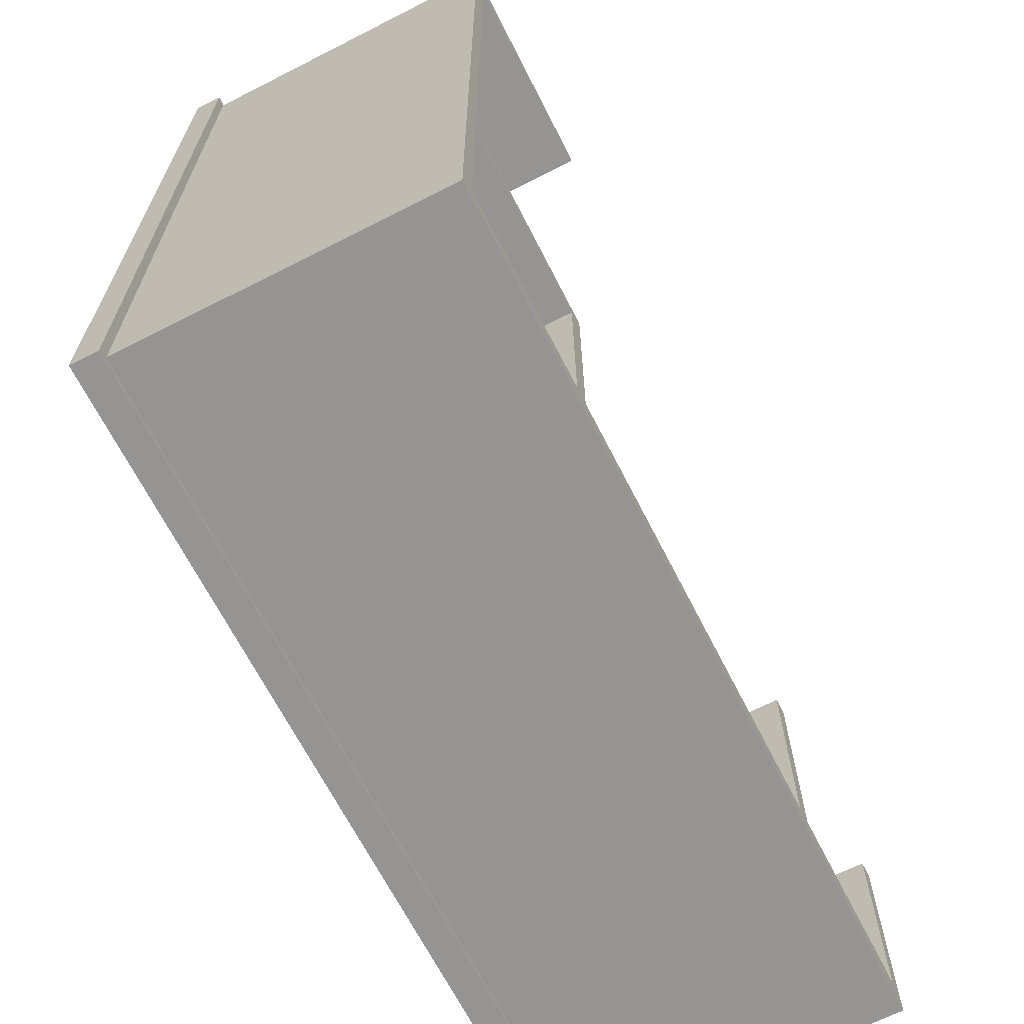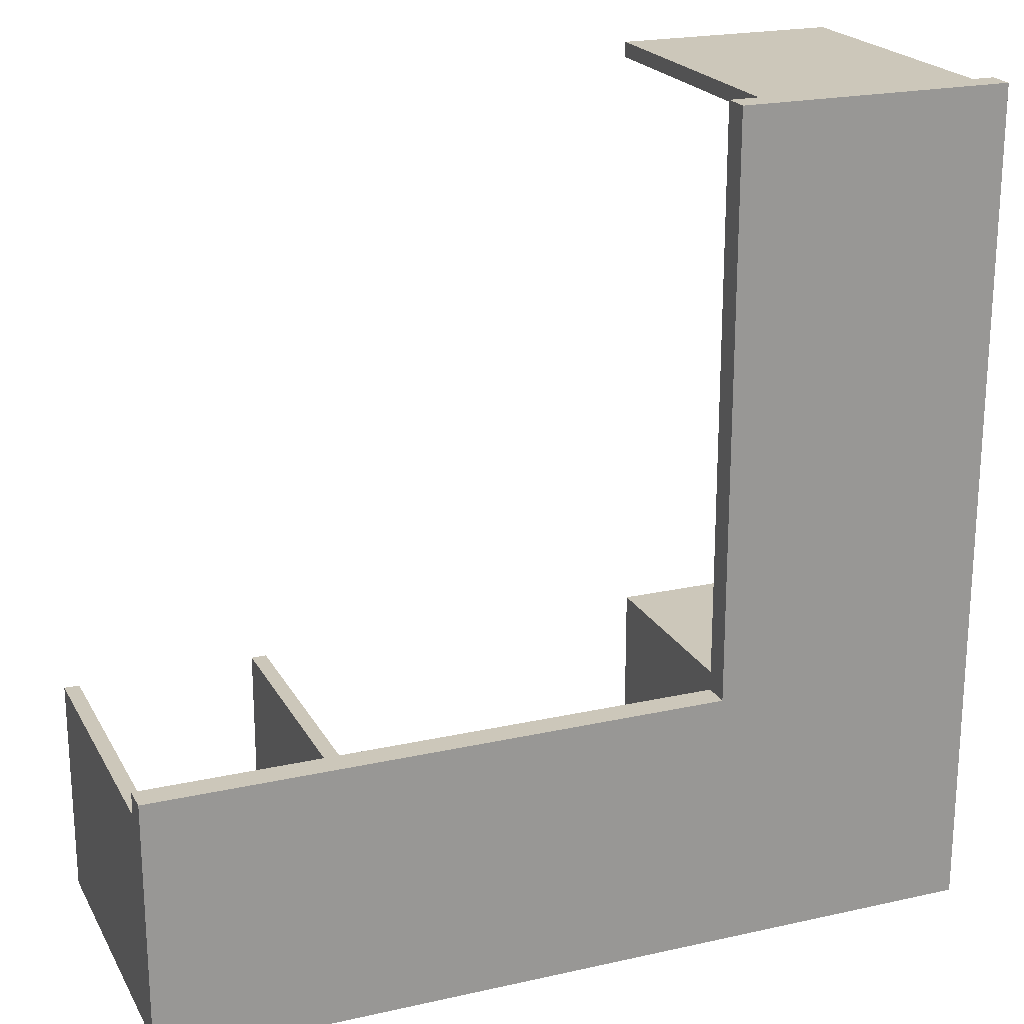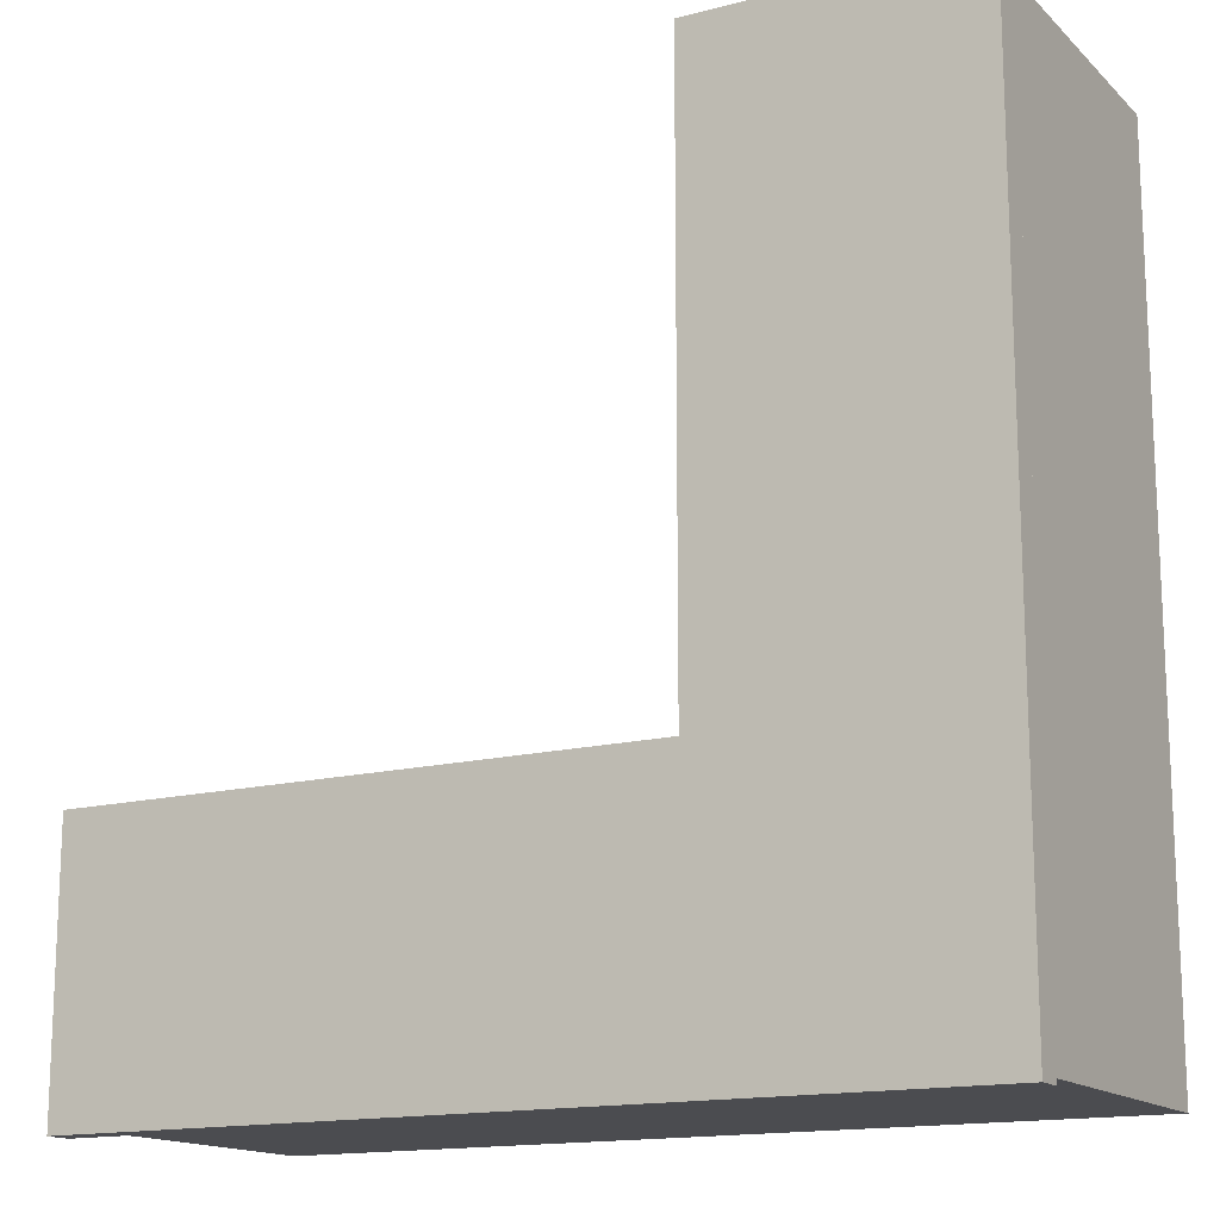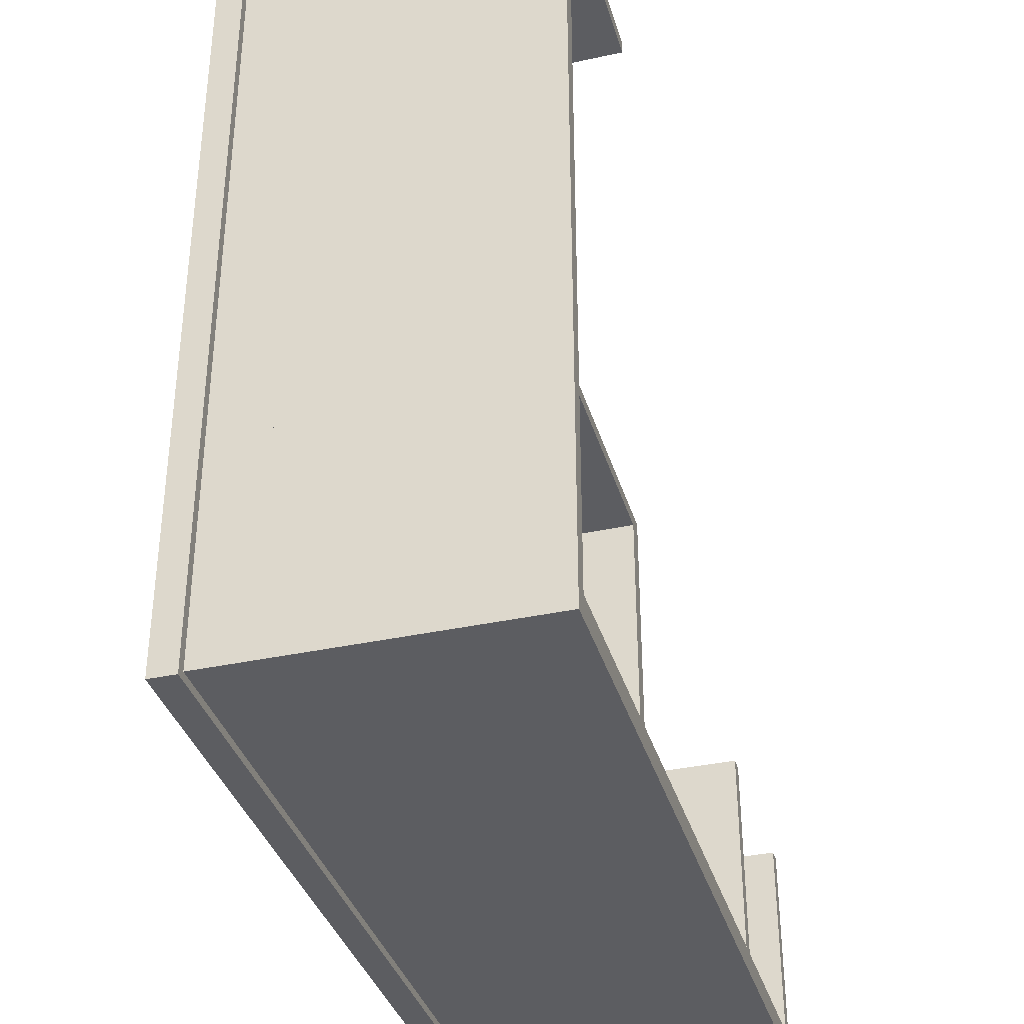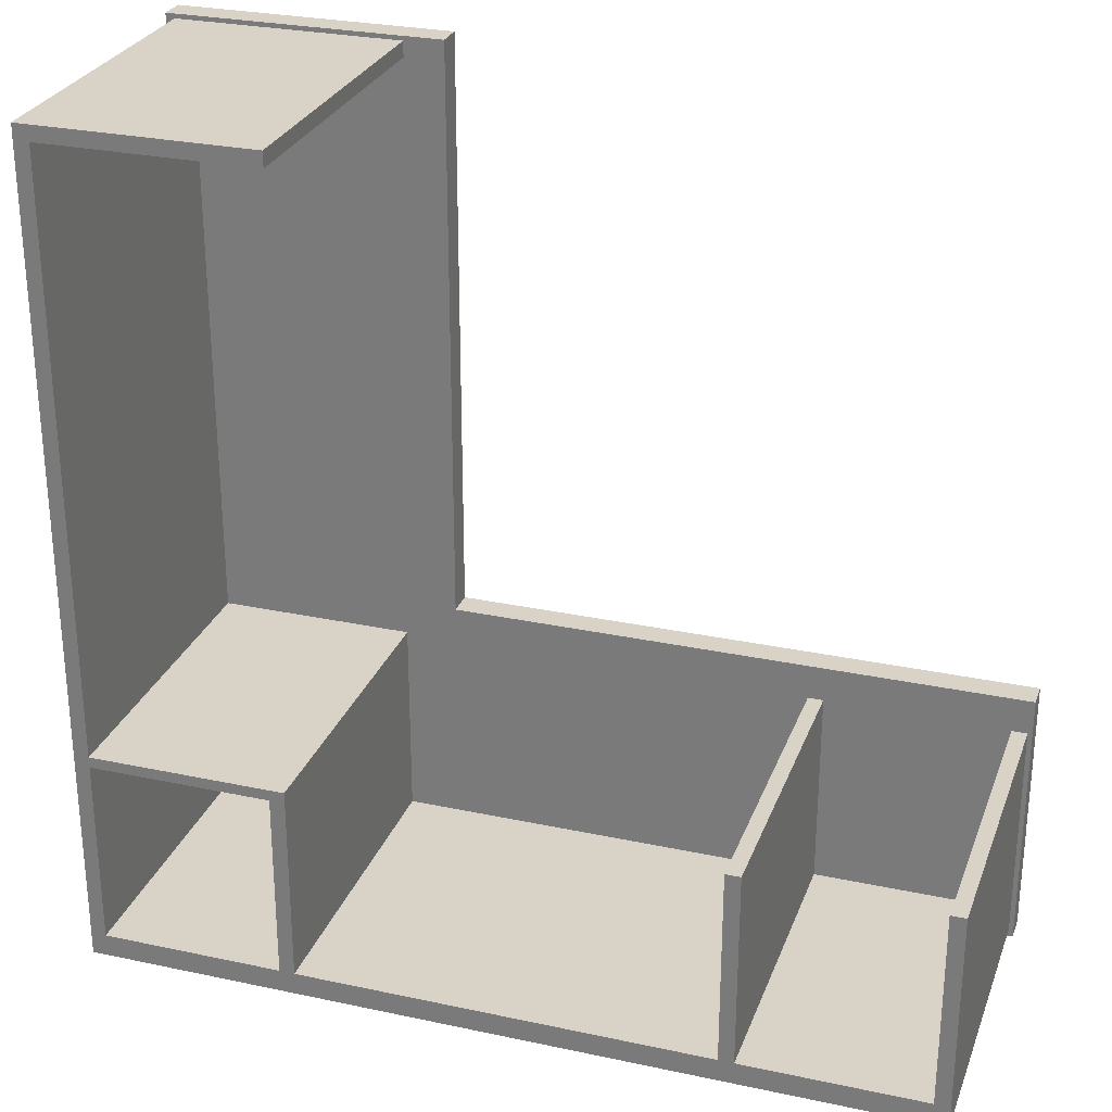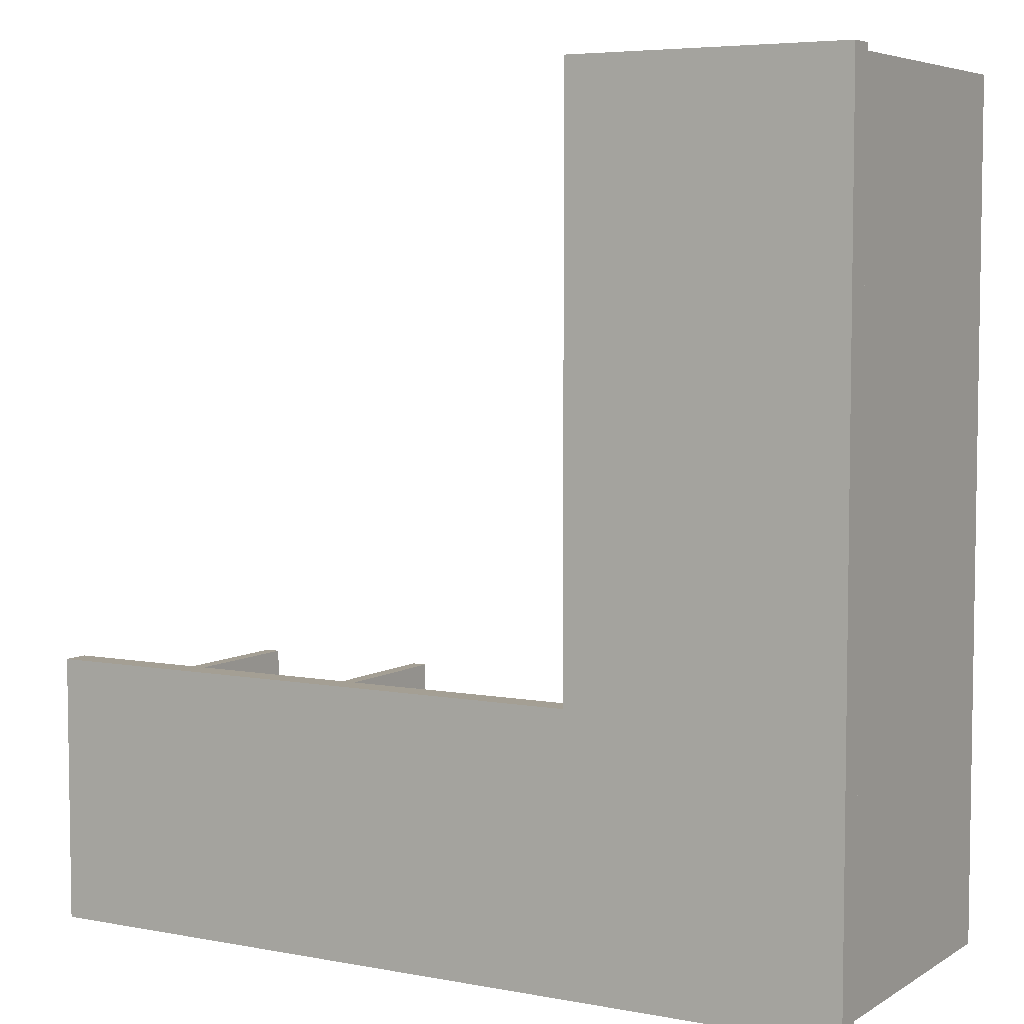
<metadata>
{"format":"obj","ext":"obj","renderer":"f3d","projection":"perspective","resolution":1024,"background":"white","views":[{"elev":-67.2,"azim":-63.0,"up":"+Z"},{"elev":21.3,"azim":158.2,"up":"+Z"},{"elev":-15.2,"azim":-151.1,"up":"+Z"},{"elev":-36.3,"azim":-74.1,"up":"+Z"},{"elev":27.8,"azim":18.1,"up":"+Z"},{"elev":5.5,"azim":-149.8,"up":"+Z"}]}
</metadata>
<code>
o Office_Desk_4_Alt_Cube.163
v -0.3157 0.949 2.125
v -0.3157 0.8737 2.125
v -0.3157 0.949 2.875
v -0.3157 0.8737 2.875
v -0.3712 -0.001885 2.777
v -0.3712 0.8964 2.777
v -0.3285 -0.001885 2.777
v -0.3285 0.8964 2.777
v -0.3285 0.8964 2.212
v -0.3285 -0.001885 2.212
v -0.3712 -0.001885 2.147
v -0.3712 0.8964 2.147
v -0.3712 0.8964 2.212
v -0.3712 -0.001885 2.212
v -0.3285 -0.001885 2.147
v -0.3285 0.8964 2.147
v -0.9221 -0.001885 2.777
v -0.9221 0.8964 2.777
v -0.8793 -0.001885 2.777
v -0.8793 0.8964 2.777
v -0.8793 0.8964 2.212
v -0.8793 -0.001885 2.212
v -0.9221 0.8964 2.212
v -0.9221 -0.001885 2.212
v -2.697 0.949 2.125
v -2.697 0.8737 2.125
v -2.697 0.949 2.875
v -2.697 0.8737 2.875
v -2.629 -0.001885 2.777
v -2.629 0.8964 2.777
v -2.672 -0.001885 2.777
v -2.672 0.8964 2.777
v -2.672 0.8964 2.212
v -2.672 -0.001885 2.212
v -2.629 -0.001885 2.147
v -2.629 0.8964 2.147
v -2.629 0.8964 2.212
v -2.629 -0.001885 2.212
v -2.672 -0.001885 2.147
v -2.672 0.8964 2.147
v -1.931 0.8737 2.125
v -1.931 0.949 2.875
v -1.931 0.949 2.125
v -1.931 0.8737 2.875
v -2.078 -0.001885 2.777
v -2.078 0.8964 2.777
v -2.121 -0.001885 2.777
v -2.121 0.8964 2.777
v -2.121 0.8964 2.212
v -2.121 -0.001885 2.212
v -2.078 0.8964 2.212
v -2.078 -0.001885 2.212
v -2.635 -0.001885 2.777
v -2.635 -0.001885 2.746
v -2.635 0.8964 2.777
v -2.635 0.8964 2.746
v -2.697 0.949 4.503
v -2.697 0.8737 4.503
v -1.931 0.949 4.503
v -1.931 0.8737 4.503
v -2.042 -0.001885 4.447
v -2.042 0.8964 4.447
v -2.042 -0.001885 4.49
v -2.042 0.8964 4.49
v -2.607 0.8964 4.49
v -2.607 -0.001885 4.49
v -2.672 -0.001885 4.447
v -2.672 0.8964 4.447
v -2.629 0.8964 4.447
v -2.629 -0.001885 4.447
v -2.672 -0.001885 4.49
v -2.672 0.8964 4.49
v -2.121 0.8964 2.746
v -2.121 -0.001885 2.746
v -2.078 0.8964 2.746
v -2.078 -0.001885 2.746
f 38 14 13 37
f 2 1 3 4
f 44 28 26 41
f 44 4 3 42
f 41 26 25 43
f 45 76 75 46
f 5 6 13 14
f 7 8 6 5
f 16 9 10 15
f 9 8 7 10
f 11 12 16 15
f 10 7 5 14
f 15 10 14 11
f 35 11 14 38
f 36 12 11 35
f 17 18 23 24
f 19 20 18 17
f 21 20 19 22
f 22 19 17 24
f 26 28 27 25
f 74 47 53 54
f 4 44 41 2
f 29 38 37 30
f 31 29 30 32
f 40 39 34 33
f 33 34 31 32
f 35 39 40 36
f 34 38 29 31
f 39 35 38 34
f 49 50 74 73
f 28 58 57 27
f 44 60 58 28
f 76 52 51 75
f 47 45 46 48
f 47 48 55 53
f 74 76 45 47
f 43 42 3 1
f 50 52 76 74
f 73 74 54 56
f 25 27 42 43
f 57 59 42 27
f 60 44 42 59
f 58 60 59 57
f 61 70 69 62
f 63 61 62 64
f 72 71 66 65
f 65 66 63 64
f 67 71 72 68
f 66 70 61 63
f 71 67 70 66
f 2 41 43 1
f 68 32 31 67
f 67 31 29 70
f 70 29 30 69

</code>
